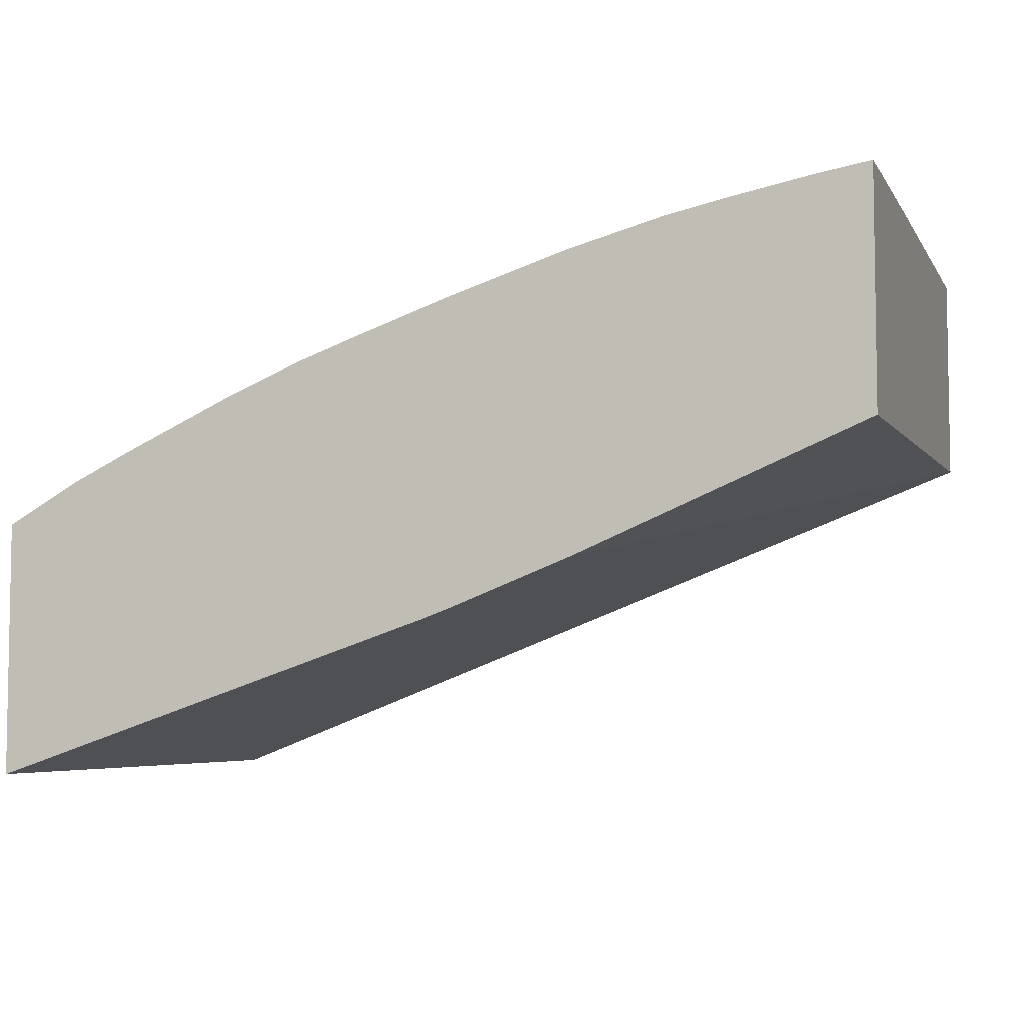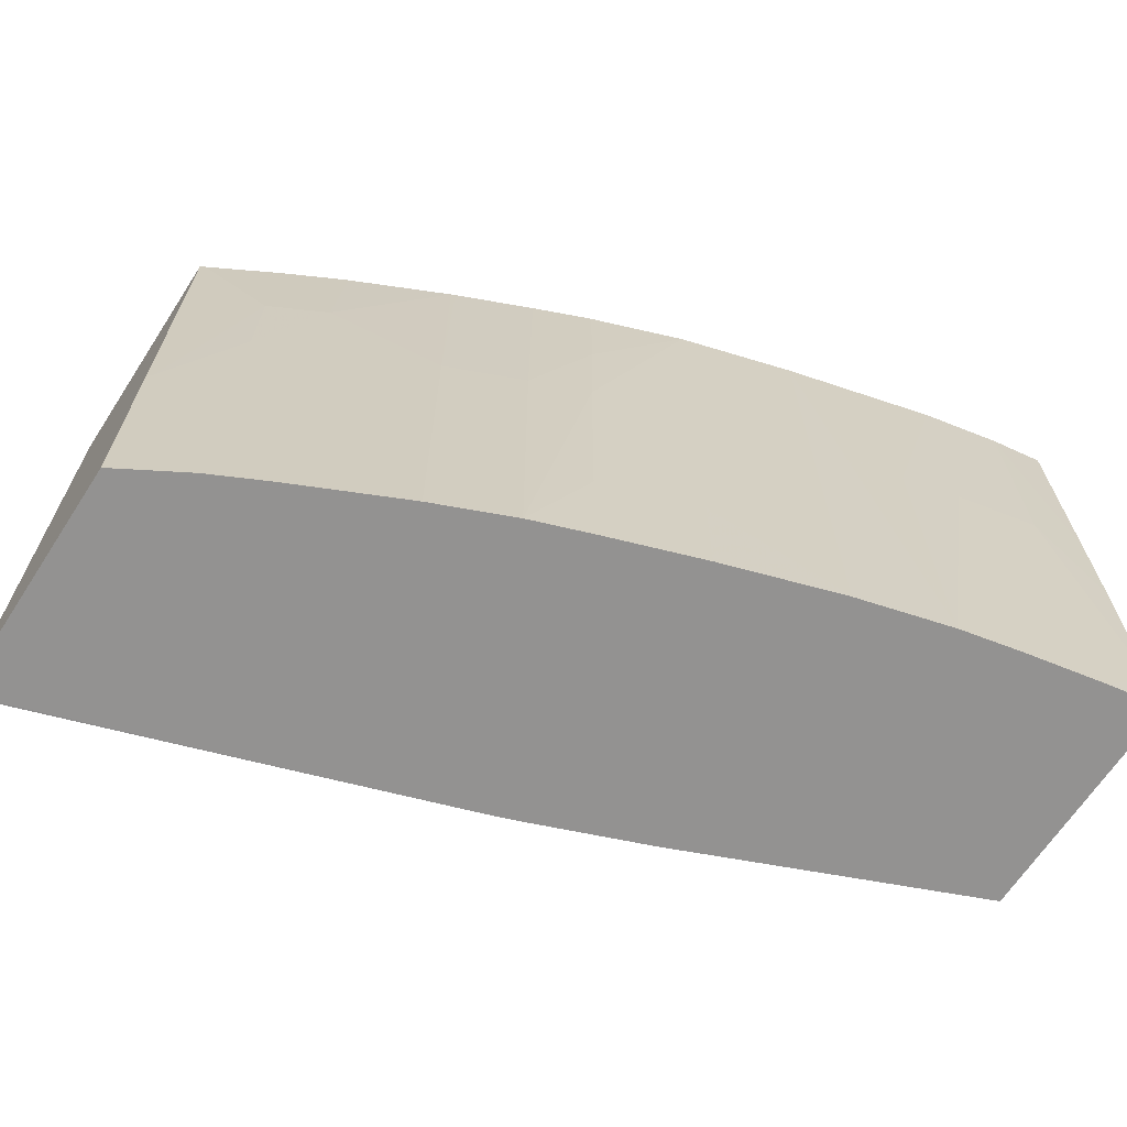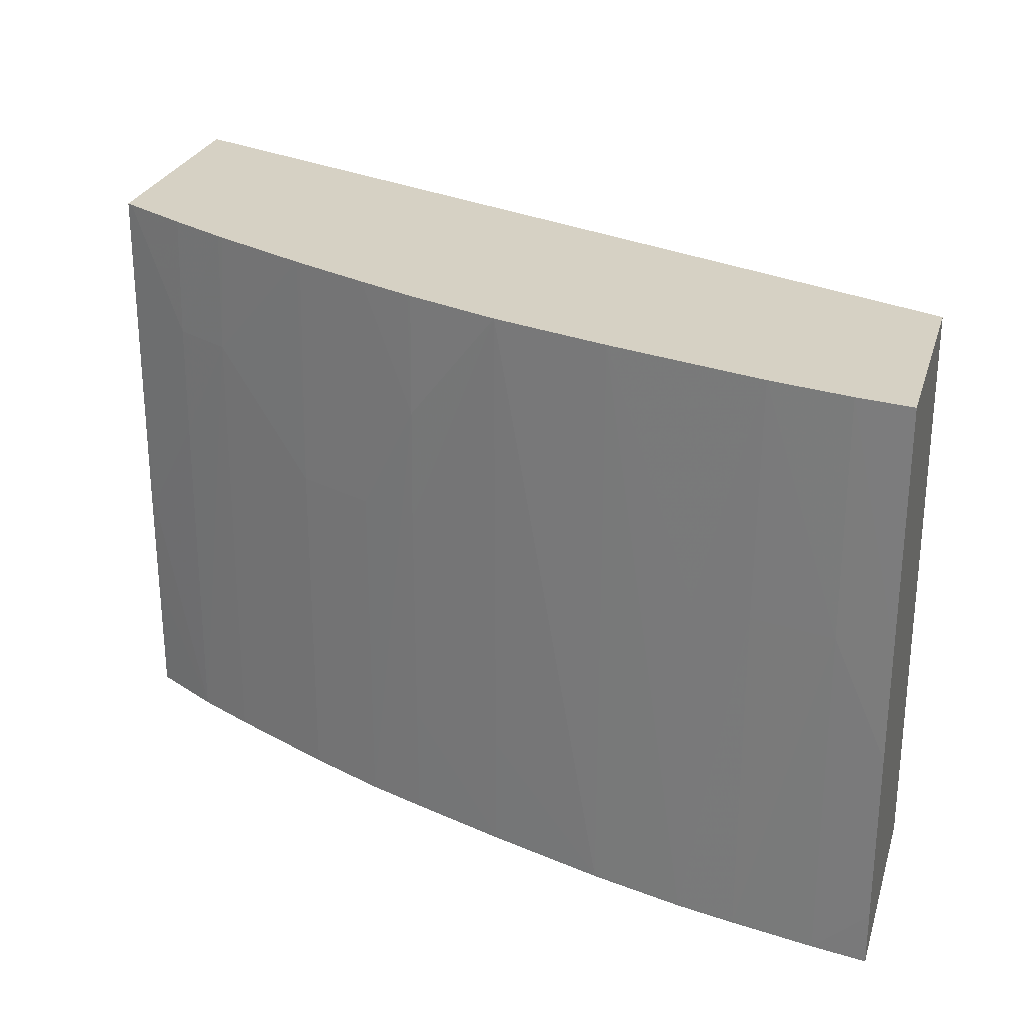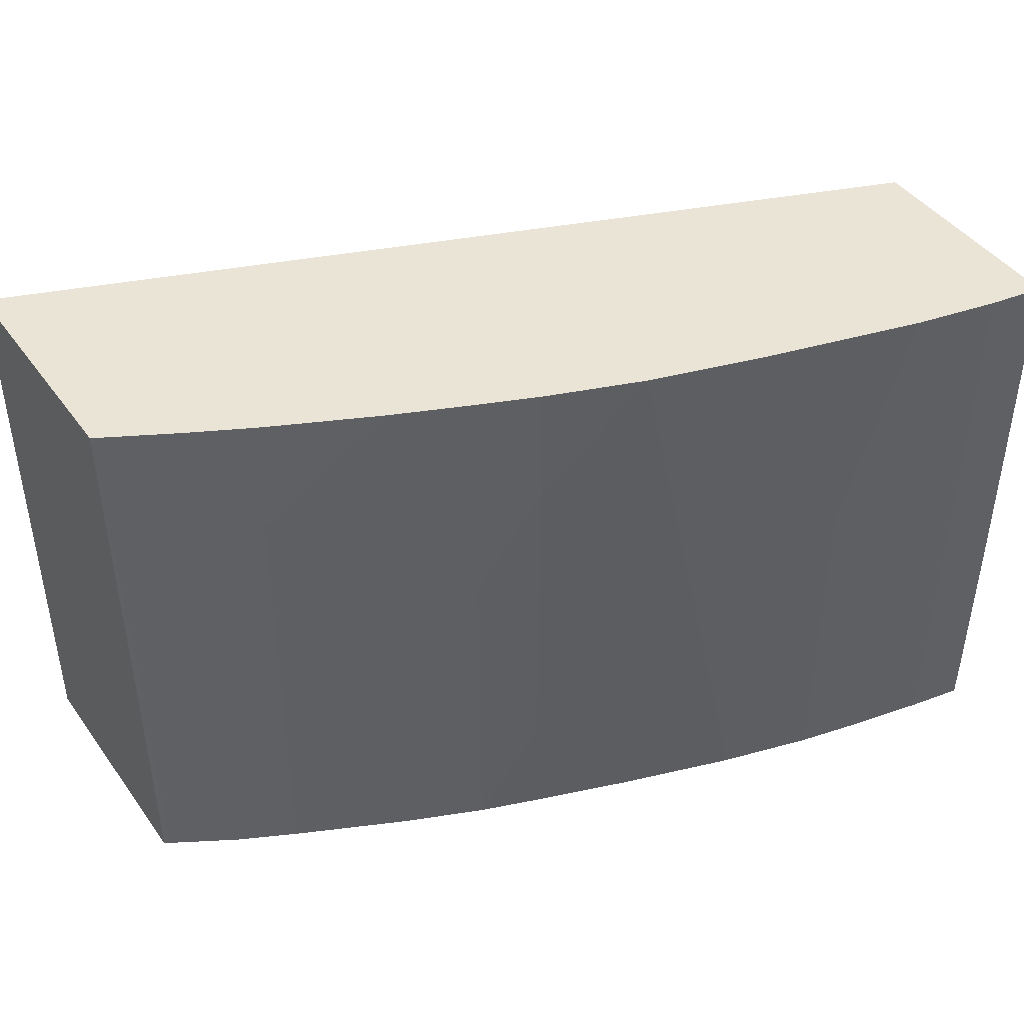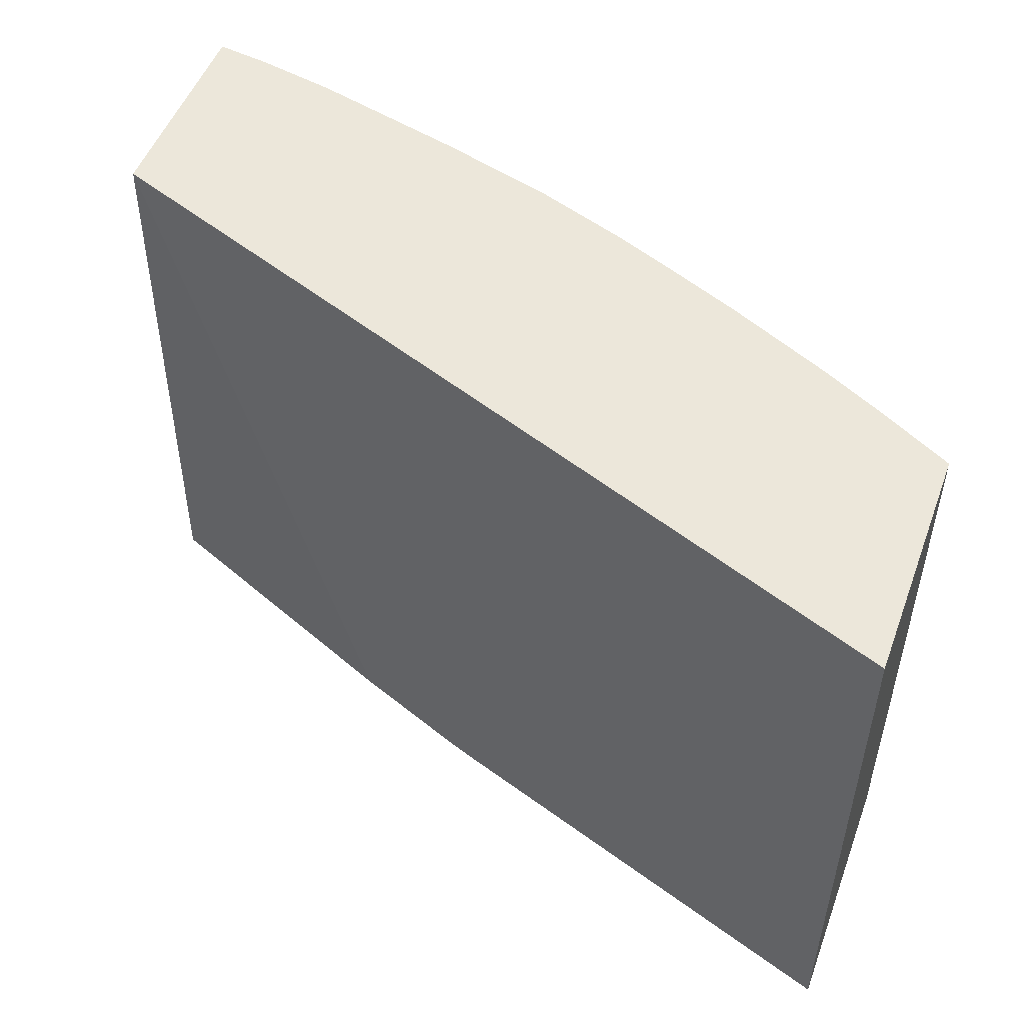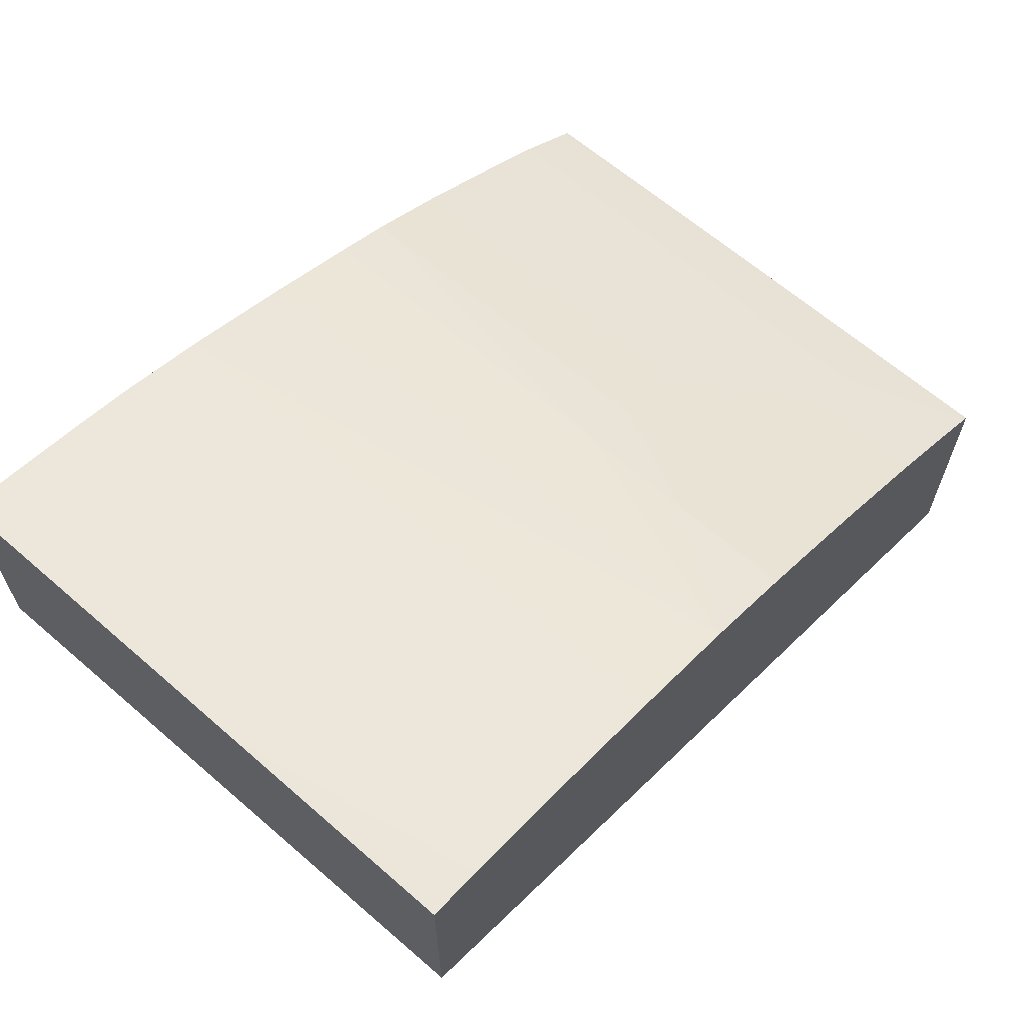
<metadata>
{"format":"obj","ext":"obj","renderer":"f3d","projection":"perspective","resolution":1024,"background":"white","views":[{"elev":-5.8,"azim":-162.2,"up":"+Y"},{"elev":-66.4,"azim":146.9,"up":"+Z"},{"elev":26.9,"azim":-164.1,"up":"+Z"},{"elev":43.6,"azim":146.8,"up":"+Z"},{"elev":51.3,"azim":20.2,"up":"+Z"},{"elev":63.6,"azim":-48.7,"up":"+Y"}]}
</metadata>
<code>
v -0.01463 0.05484 0.043
v -0.01463 0.05511 0.05289
v -0.01463 0.05873 0.043
v -0.00983 0.05284 0.043
v -0.01463 0.05873 0.05289
v -0.007881 0.05208 0.043
v -7.09e-06 0.04953 0.05289
v -0.01463 0.05873 0.04303
v -0.01373 0.05858 0.043
v -0.01463 0.05874 0.04887
v -0.01373 0.05859 0.05289
v -0.00739 0.0519 0.043
v -7.09e-06 0.04943 0.043
v -7.09e-06 0.05357 0.05289
v -0.01463 0.05874 0.04393
v -0.01373 0.05861 0.04887
v -0.01236 0.05832 0.04303
v -0.01236 0.05832 0.043
v -0.01463 0.05875 0.04693
v -0.01241 0.05833 0.05289
v -8.725e-05 0.04948 0.043
v -7.09e-06 0.04957 0.043
v -7.09e-06 0.05357 0.05277
v -8.725e-05 0.05361 0.05289
v -0.01236 0.05833 0.04887
v -0.01138 0.05811 0.04303
v -0.01138 0.05811 0.043
v -0.00983 0.05766 0.05289
v -0.01138 0.05809 0.04887
v -7.09e-06 0.05362 0.043
v -7.09e-06 0.05362 0.04693
v -8.725e-05 0.05367 0.04693
v -0.001211 0.05426 0.05082
v -0.001254 0.05424 0.05289
v -0.00983 0.0577 0.04303
v -0.00983 0.05769 0.043
v -0.007881 0.0571 0.05289
v -7.09e-06 0.05362 0.04488
v -8.725e-05 0.05367 0.043
v -7.09e-06 0.05362 0.04498
v -8.725e-05 0.05367 0.04498
v -0.001168 0.05429 0.04303
v -0.001197 0.05427 0.04887
v -0.002186 0.05476 0.05082
v -0.002229 0.05473 0.05289
v -0.007881 0.05708 0.04498
v -0.007881 0.05707 0.04303
v -0.009806 0.05769 0.043
v -0.006314 0.05653 0.05289
v -0.006296 0.05655 0.05082
v -0.006269 0.05654 0.04887
v -0.001168 0.05429 0.043
v -0.002143 0.05476 0.04303
v -0.003985 0.05562 0.04303
v -0.003985 0.05559 0.04887
v -0.003985 0.05555 0.05289
v -0.00233 0.05478 0.05289
v -0.006263 0.05653 0.04498
v -0.006266 0.05651 0.04303
v -0.006268 0.05651 0.043
v -0.007862 0.05707 0.043
v -0.007881 0.05707 0.043
v -0.006256 0.05651 0.05289
v -0.005339 0.05613 0.05289
v -0.005294 0.05615 0.04887
v -0.005293 0.05616 0.04303
v -0.005293 0.05616 0.043
v -0.002143 0.05476 0.043
v -0.003962 0.0556 0.043
v -0.003985 0.05561 0.043
v -0.004061 0.05559 0.05289
f 1 2 5
f 1 5 10
f 1 10 19
f 1 19 15
f 1 15 8
f 1 8 3
f 1 3 9
f 1 9 18
f 1 18 27
f 1 27 36
f 1 36 48
f 1 48 62
f 1 62 61
f 1 61 60
f 1 60 67
f 1 67 70
f 1 70 69
f 1 69 68
f 1 68 52
f 1 52 39
f 1 39 30
f 1 30 22
f 1 22 21
f 1 21 12
f 1 12 6
f 1 6 4
f 1 4 2
f 2 4 6
f 2 6 7
f 2 7 14
f 2 14 24
f 2 24 34
f 2 34 45
f 2 45 57
f 2 57 56
f 2 56 71
f 2 71 64
f 2 64 63
f 2 63 49
f 2 49 37
f 2 37 28
f 2 28 20
f 2 20 11
f 2 11 5
f 3 8 9
f 5 11 10
f 6 12 7
f 7 12 13
f 7 13 22
f 7 22 30
f 7 30 38
f 7 38 40
f 7 40 31
f 7 31 23
f 7 23 14
f 8 15 9
f 9 15 16
f 9 16 17
f 9 17 18
f 10 11 19
f 11 20 16
f 11 16 19
f 12 21 13
f 13 21 22
f 14 23 24
f 15 19 16
f 16 20 25
f 16 25 17
f 17 25 26
f 17 26 27
f 17 27 18
f 20 28 29
f 20 29 26
f 20 26 25
f 23 31 32
f 23 32 33
f 23 33 24
f 24 33 34
f 26 29 28
f 26 28 35
f 26 35 27
f 27 35 36
f 28 37 35
f 30 39 38
f 31 40 41
f 31 41 32
f 32 41 42
f 32 42 43
f 32 43 33
f 33 43 44
f 33 44 45
f 33 45 34
f 35 37 46
f 35 46 47
f 35 47 48
f 35 48 36
f 37 49 50
f 37 50 51
f 37 51 46
f 38 39 41
f 38 41 40
f 39 52 41
f 41 52 42
f 42 52 68
f 42 68 53
f 42 53 44
f 42 44 43
f 44 53 54
f 44 54 55
f 44 55 56
f 44 56 57
f 44 57 45
f 46 51 58
f 46 58 47
f 47 58 59
f 47 59 60
f 47 60 61
f 47 61 62
f 47 62 48
f 49 63 50
f 50 63 64
f 50 64 65
f 50 65 66
f 50 66 51
f 51 66 67
f 51 67 58
f 53 68 54
f 54 68 69
f 54 69 70
f 54 70 67
f 54 67 66
f 54 66 65
f 54 65 55
f 55 65 71
f 55 71 56
f 58 67 59
f 59 67 60
f 64 71 65

</code>
